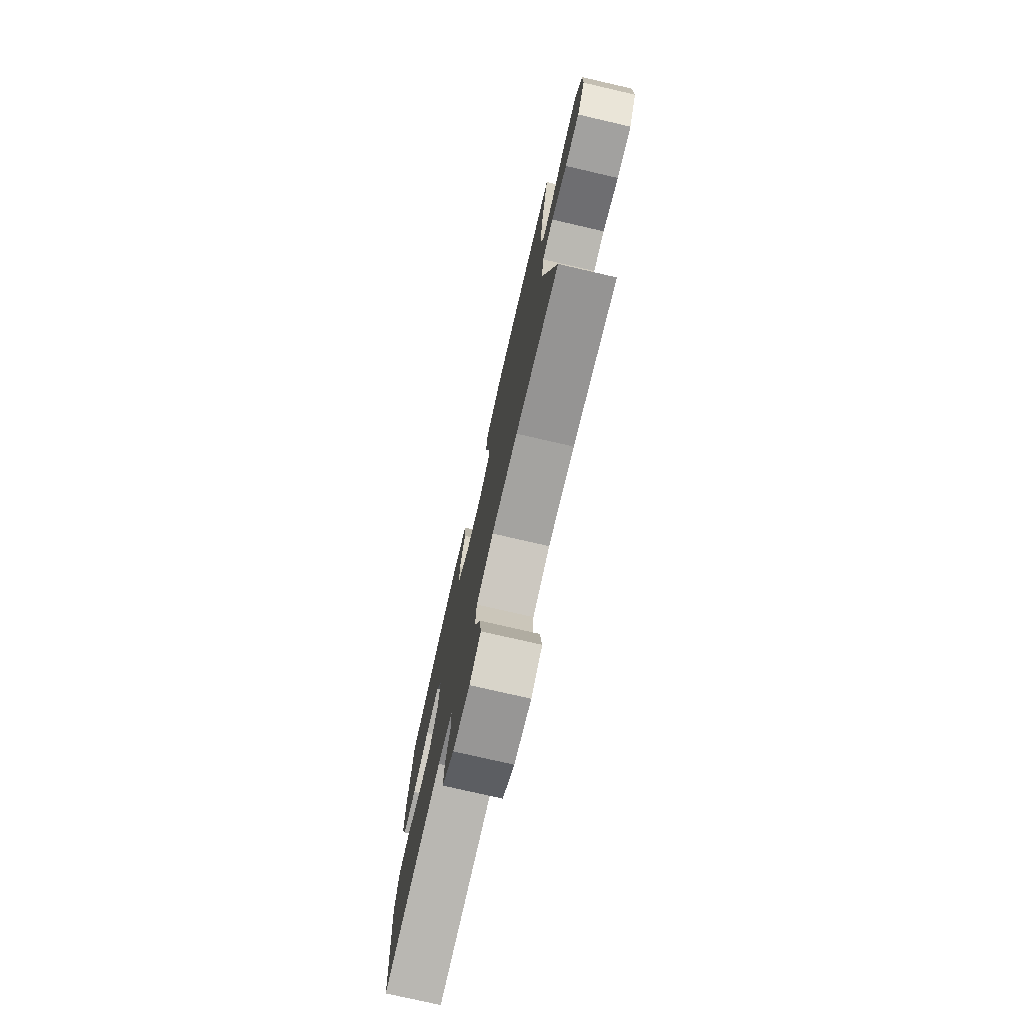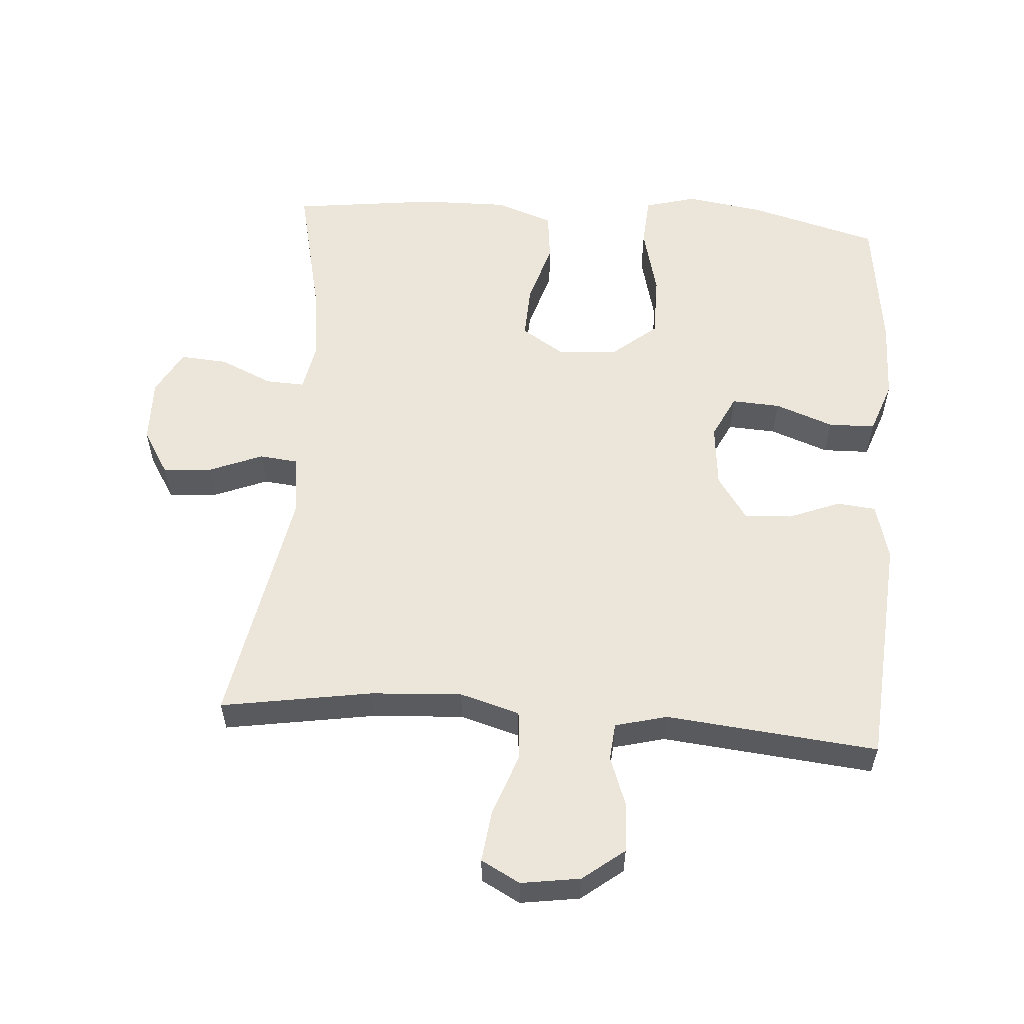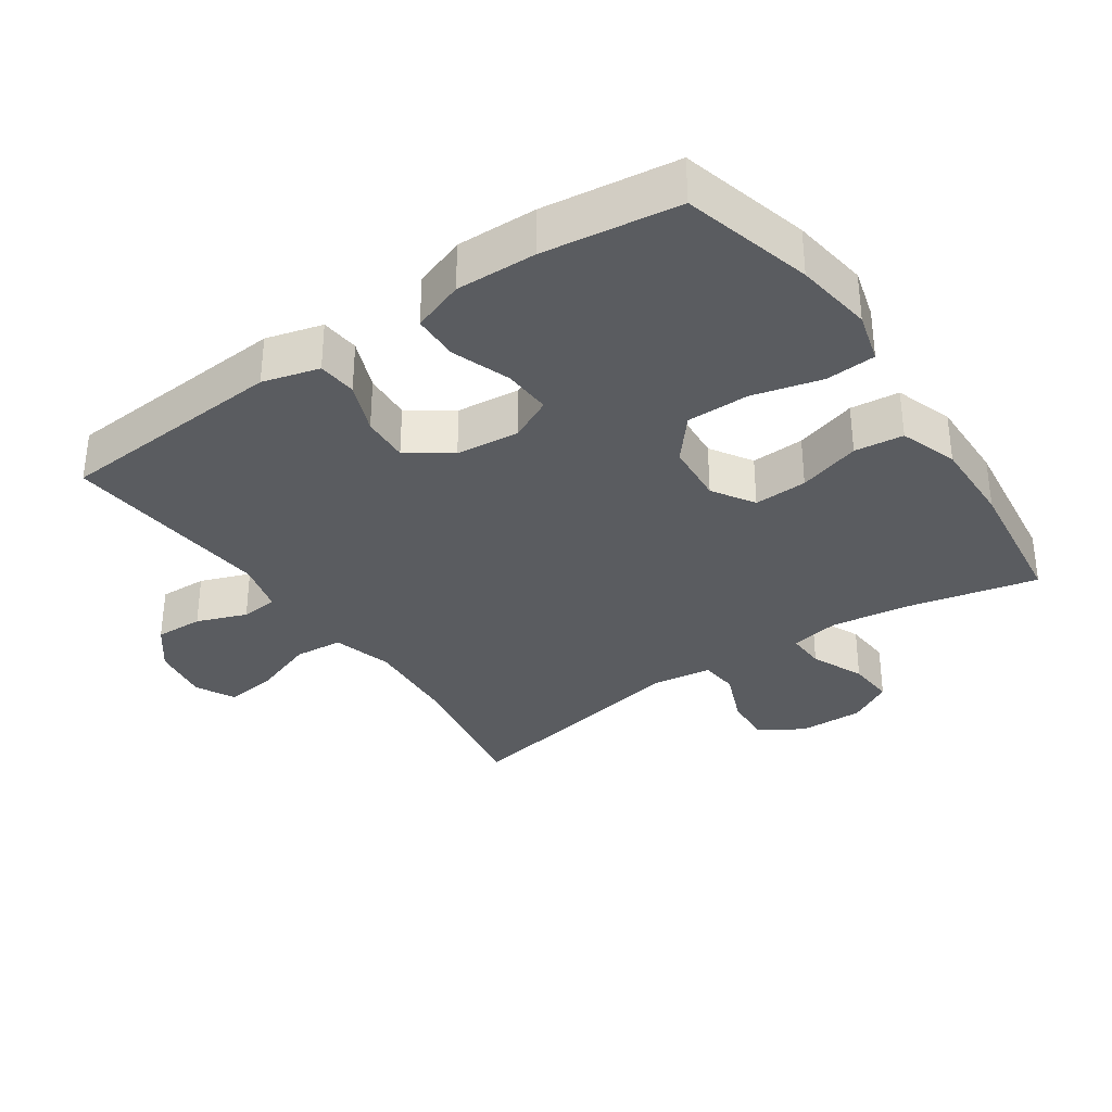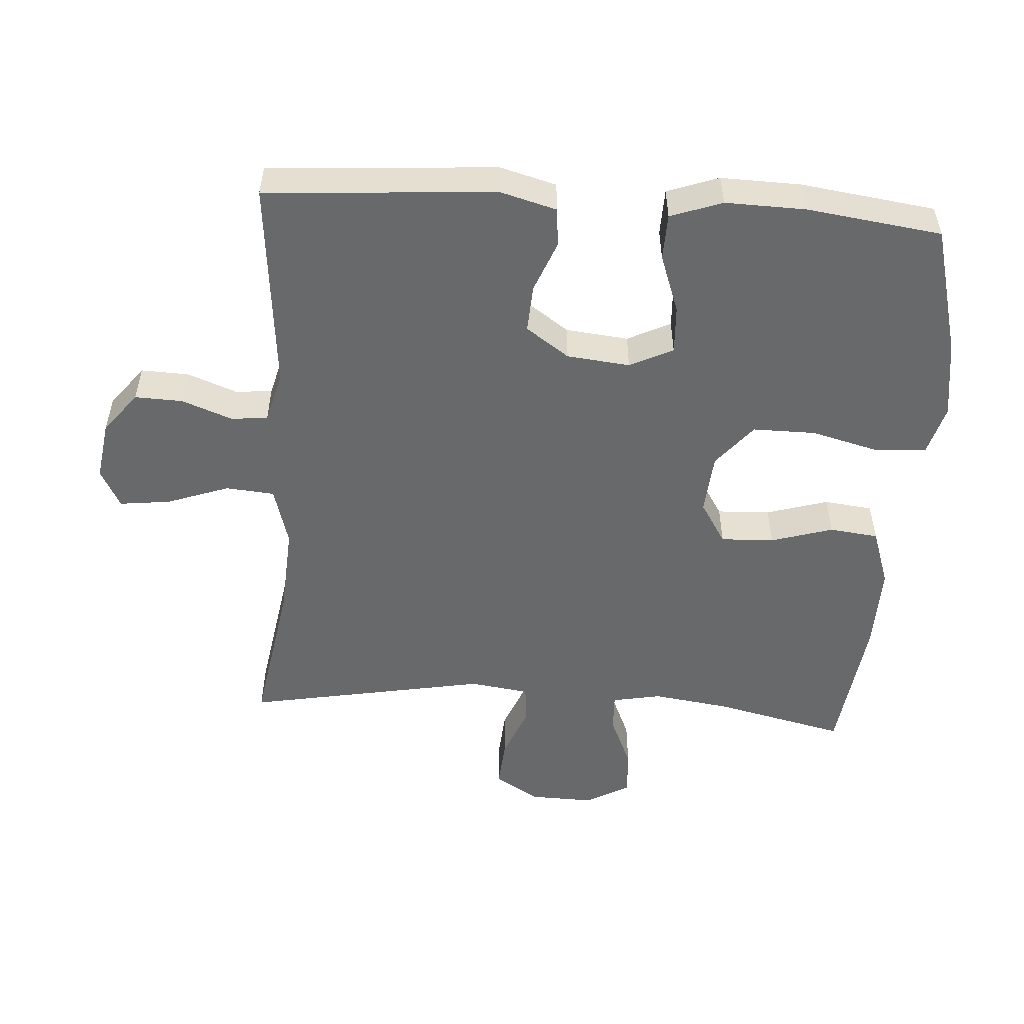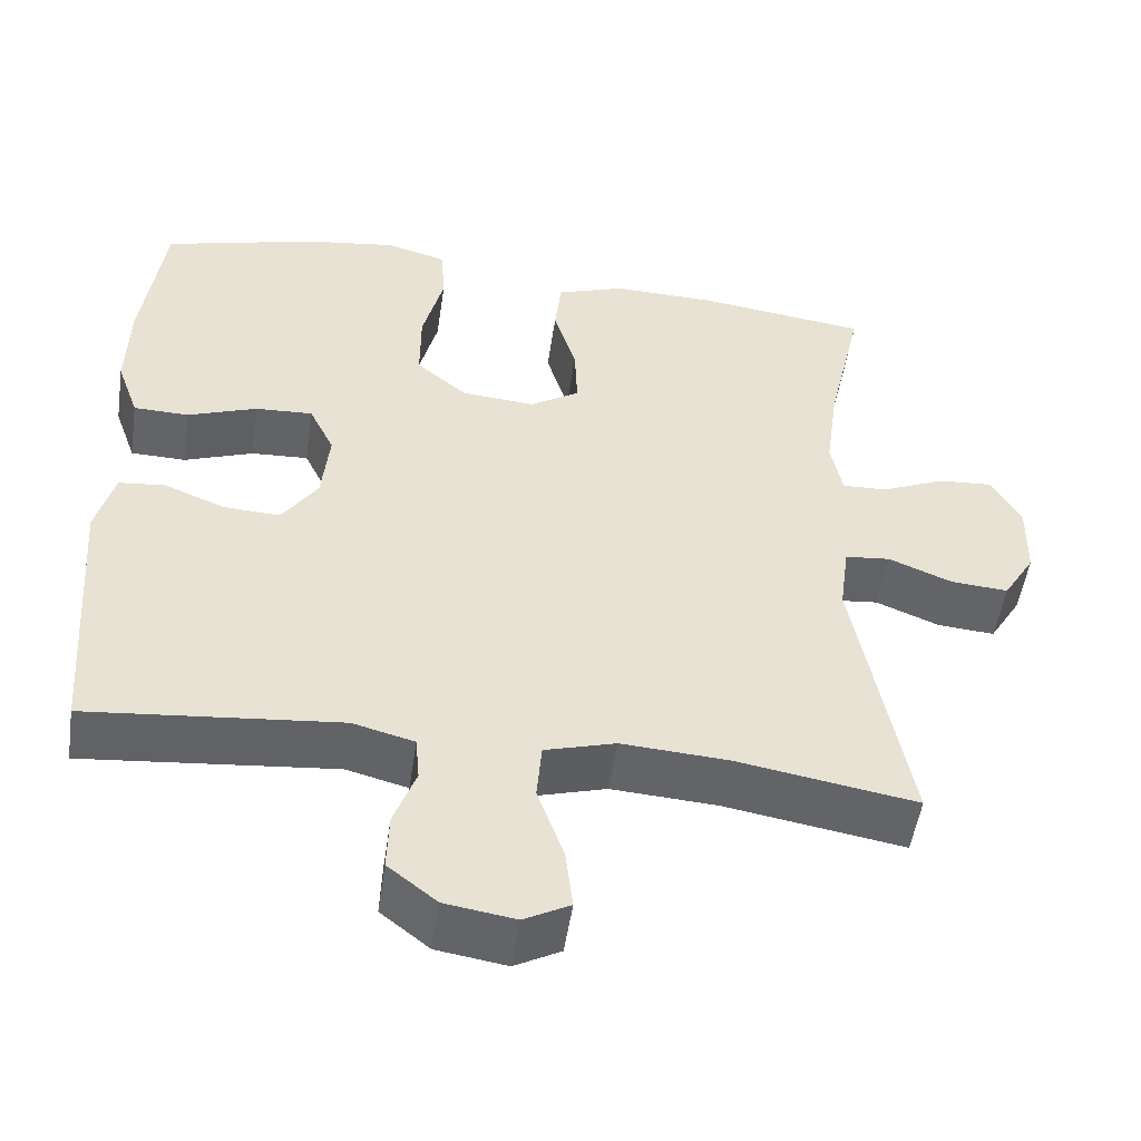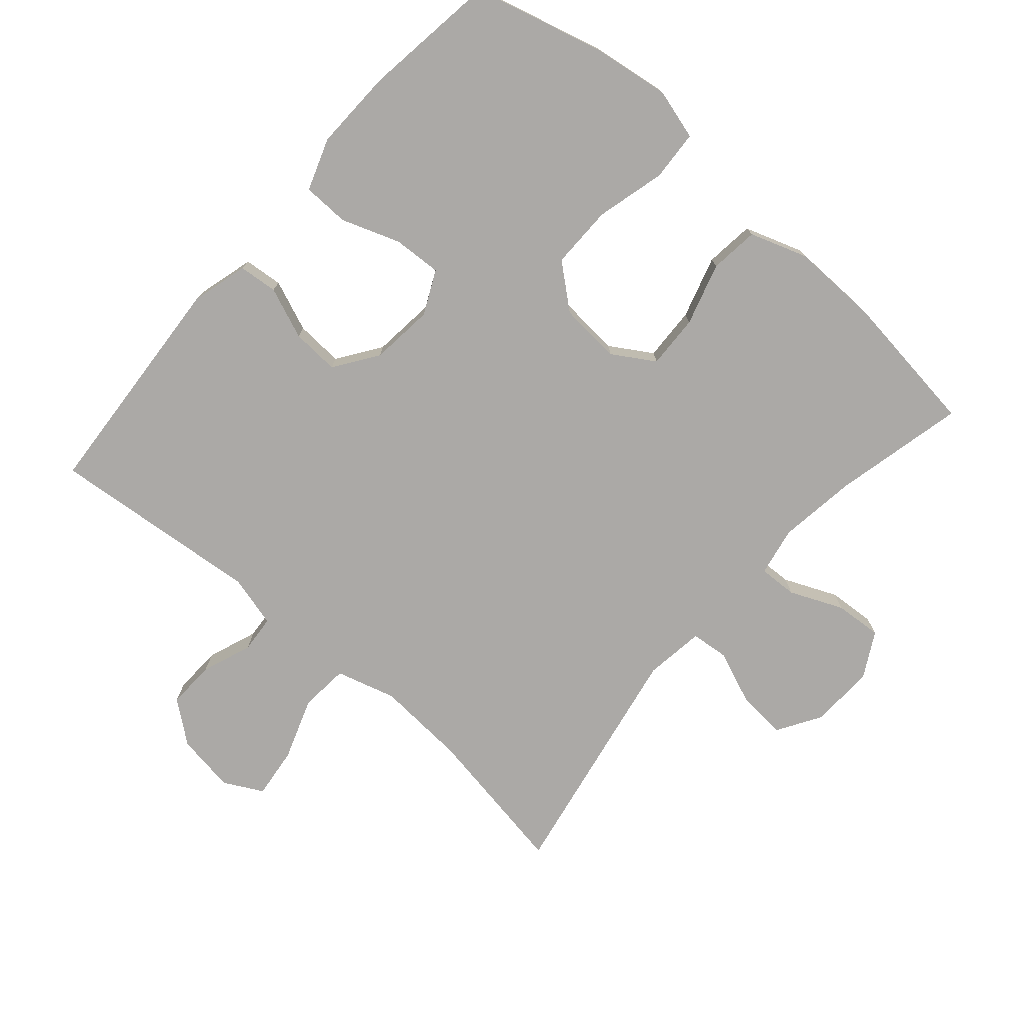
<metadata>
{"format":"obj","ext":"obj","renderer":"f3d","projection":"perspective","resolution":1024,"background":"white","views":[{"elev":-76.5,"azim":77.0,"up":"+Z"},{"elev":57.3,"azim":-175.7,"up":"+Y"},{"elev":-34.0,"azim":-55.6,"up":"+Y"},{"elev":-52.6,"azim":-93.9,"up":"+Y"},{"elev":-51.0,"azim":-8.4,"up":"+Z"},{"elev":-75.6,"azim":-41.2,"up":"+Y"}]}
</metadata>
<code>
o path2432
v -0.1968 0.0375 -0.4478
v -0.1183 0.0375 -0.4682
v -0.1134 0.0375 -0.5243
v -0.1416 0.0375 -0.6001
v -0.1441 0.0375 -0.6726
v -0.08158 0.0375 -0.7214
v 0.007783 0.0375 -0.7348
v 0.06641 0.0375 -0.7037
v 0.05699 0.0375 -0.6264
v 0.02339 0.0375 -0.5324
v 0.02974 0.0375 -0.4588
v 0.1199 0.0375 -0.4329
v 0.2568 0.0375 -0.4414
v 0.4851 0.0375 -0.4791
v 0.4167 0.0375 -0.1135
v 0.429 0.0375 -0.02354
v 0.4865 0.0375 -0.01762
v 0.5675 0.0375 -0.05038
v 0.6413 0.0375 -0.05585
v 0.682 0.0375 0.01057
v 0.6843 0.0375 0.1082
v 0.6475 0.0375 0.1751
v 0.5763 0.0375 0.17
v 0.4963 0.0375 0.1349
v 0.4382 0.0375 0.1324
v 0.4238 0.0375 0.2063
v 0.4399 0.0375 0.324
v 0.4851 0.0375 0.5228
v 0.2674 0.0375 0.5503
v 0.1365 0.0375 0.5528
v 0.04936 0.0375 0.5228
v 0.04108 0.0375 0.4487
v 0.06939 0.0375 0.3548
v 0.07277 0.0375 0.2741
v 0.009413 0.0375 0.2344
v -0.08339 0.0375 0.2415
v -0.1486 0.0375 0.2955
v -0.1484 0.0375 0.3904
v -0.1217 0.0375 0.4947
v -0.1266 0.0375 0.571
v -0.2035 0.0375 0.5924
v -0.3208 0.0375 0.5753
v -0.5166 0.0375 0.5228
v -0.5438 0.0375 0.3184
v -0.5467 0.0375 0.1966
v -0.5186 0.0375 0.1183
v -0.4485 0.0375 0.1165
v -0.3604 0.0375 0.1485
v -0.2873 0.0375 0.1525
v -0.2555 0.0375 0.08691
v -0.2653 0.0375 -0.008587
v -0.3107 0.0375 -0.07408
v -0.3825 0.0375 -0.07017
v -0.4598 0.0375 -0.0395
v -0.5186 0.0375 -0.04526
v -0.5419 0.0375 -0.1309
v -0.5166 0.0375 -0.4791
v -0.1968 -0.0375 -0.4478
v -0.1183 -0.0375 -0.4682
v -0.1134 -0.0375 -0.5243
v -0.1416 -0.0375 -0.6001
v -0.1441 -0.0375 -0.6726
v -0.08158 -0.0375 -0.7214
v 0.007783 -0.0375 -0.7348
v 0.06641 -0.0375 -0.7037
v 0.05699 -0.0375 -0.6264
v 0.02339 -0.0375 -0.5324
v 0.02974 -0.0375 -0.4588
v 0.1199 -0.0375 -0.4329
v 0.2568 -0.0375 -0.4414
v 0.4851 -0.0375 -0.4791
v 0.4167 -0.0375 -0.1135
v 0.429 -0.0375 -0.02354
v 0.4865 -0.0375 -0.01762
v 0.5675 -0.0375 -0.05038
v 0.6413 -0.0375 -0.05585
v 0.682 -0.0375 0.01057
v 0.6843 -0.0375 0.1082
v 0.6475 -0.0375 0.1751
v 0.5763 -0.0375 0.17
v 0.4963 -0.0375 0.1349
v 0.4382 -0.0375 0.1324
v 0.4238 -0.0375 0.2063
v 0.4399 -0.0375 0.324
v 0.4851 -0.0375 0.5228
v 0.2674 -0.0375 0.5503
v 0.1365 -0.0375 0.5528
v 0.04936 -0.0375 0.5228
v 0.04108 -0.0375 0.4487
v 0.06939 -0.0375 0.3548
v 0.07277 -0.0375 0.2741
v 0.009413 -0.0375 0.2344
v -0.08339 -0.0375 0.2415
v -0.1486 -0.0375 0.2955
v -0.1484 -0.0375 0.3904
v -0.1217 -0.0375 0.4947
v -0.1266 -0.0375 0.571
v -0.2035 -0.0375 0.5924
v -0.3208 -0.0375 0.5753
v -0.5166 -0.0375 0.5228
v -0.5438 -0.0375 0.3184
v -0.5467 -0.0375 0.1966
v -0.5186 -0.0375 0.1183
v -0.4485 -0.0375 0.1165
v -0.3604 -0.0375 0.1485
v -0.2873 -0.0375 0.1525
v -0.2555 -0.0375 0.08691
v -0.2653 -0.0375 -0.008587
v -0.3107 -0.0375 -0.07408
v -0.3825 -0.0375 -0.07017
v -0.4598 -0.0375 -0.0395
v -0.5186 -0.0375 -0.04526
v -0.5419 -0.0375 -0.1309
v -0.5166 -0.0375 -0.4791
v -0.5438 0.0375 0.3184
v -0.5467 0.0375 0.1966
v -0.5186 0.0375 0.1183
v -0.5186 0.0375 0.1183
v -0.5186 0.0375 -0.04526
v -0.5186 0.0375 -0.04526
v -0.5419 0.0375 -0.1309
v -0.5166 0.0375 0.5228
v -0.5166 0.0375 0.5228
v -0.5166 0.0375 -0.4791
v -0.5166 0.0375 -0.4791
v -0.4485 0.0375 0.1165
v -0.4598 0.0375 -0.0395
v -0.3825 0.0375 -0.07017
v -0.3604 0.0375 0.1485
v -0.3208 0.0375 0.5753
v -0.3107 0.0375 -0.07408
v -0.2873 0.0375 0.1525
v -0.2873 0.0375 0.1525
v -0.2035 0.0375 0.5924
v -0.1968 0.0375 -0.4478
v -0.2653 0.0375 -0.008587
v -0.2555 0.0375 0.08691
v -0.1266 0.0375 0.571
v -0.1266 0.0375 0.571
v -0.1486 0.0375 0.2955
v -0.1484 0.0375 0.3904
v -0.1183 0.0375 -0.4682
v -0.1183 0.0375 -0.4682
v -0.08339 0.0375 0.2415
v -0.1217 0.0375 0.4947
v -0.1416 0.0375 -0.6001
v -0.1441 0.0375 -0.6726
v -0.08158 0.0375 -0.7214
v -0.1134 0.0375 -0.5243
v 0.009413 0.0375 0.2344
v 0.007783 0.0375 -0.7348
v 0.06641 0.0375 -0.7037
v 0.06641 0.0375 -0.7037
v 0.07277 0.0375 0.2741
v 0.07277 0.0375 0.2741
v 0.02339 0.0375 -0.5324
v 0.02974 0.0375 -0.4588
v 0.02974 0.0375 -0.4588
v 0.05699 0.0375 -0.6264
v 0.1199 0.0375 -0.4329
v 0.04936 0.0375 0.5228
v 0.04936 0.0375 0.5228
v 0.04108 0.0375 0.4487
v 0.06939 0.0375 0.3548
v 0.1365 0.0375 0.5528
v 0.2568 0.0375 -0.4414
v 0.2674 0.0375 0.5503
v 0.4851 0.0375 0.5228
v 0.4851 0.0375 0.5228
v 0.4238 0.0375 0.2063
v 0.4399 0.0375 0.324
v 0.4167 0.0375 -0.1135
v 0.429 0.0375 -0.02354
v 0.429 0.0375 -0.02354
v 0.4382 0.0375 0.1324
v 0.4382 0.0375 0.1324
v 0.4865 0.0375 -0.01762
v 0.4963 0.0375 0.1349
v 0.4851 0.0375 -0.4791
v 0.4851 0.0375 -0.4791
v 0.5675 0.0375 -0.05038
v 0.5763 0.0375 0.17
v 0.6413 0.0375 -0.05585
v 0.6413 0.0375 -0.05585
v 0.6475 0.0375 0.1751
v 0.6475 0.0375 0.1751
v 0.682 0.0375 0.01057
v 0.6843 0.0375 0.1082
v -0.5438 -0.0375 0.3184
v -0.5467 -0.0375 0.1966
v -0.5186 -0.0375 0.1183
v -0.5186 -0.0375 0.1183
v -0.5186 -0.0375 -0.04526
v -0.5186 -0.0375 -0.04526
v -0.5419 -0.0375 -0.1309
v -0.5166 -0.0375 0.5228
v -0.5166 -0.0375 0.5228
v -0.5166 -0.0375 -0.4791
v -0.5166 -0.0375 -0.4791
v -0.4485 -0.0375 0.1165
v -0.4598 -0.0375 -0.0395
v -0.3825 -0.0375 -0.07017
v -0.3604 -0.0375 0.1485
v -0.3208 -0.0375 0.5753
v -0.3107 -0.0375 -0.07408
v -0.2873 -0.0375 0.1525
v -0.2873 -0.0375 0.1525
v -0.2035 -0.0375 0.5924
v -0.1968 -0.0375 -0.4478
v -0.2653 -0.0375 -0.008587
v -0.2555 -0.0375 0.08691
v -0.1266 -0.0375 0.571
v -0.1266 -0.0375 0.571
v -0.1486 -0.0375 0.2955
v -0.1484 -0.0375 0.3904
v -0.1183 -0.0375 -0.4682
v -0.1183 -0.0375 -0.4682
v -0.08339 -0.0375 0.2415
v -0.1217 -0.0375 0.4947
v -0.1416 -0.0375 -0.6001
v -0.1441 -0.0375 -0.6726
v -0.08158 -0.0375 -0.7214
v -0.1134 -0.0375 -0.5243
v 0.009413 -0.0375 0.2344
v 0.007783 -0.0375 -0.7348
v 0.06641 -0.0375 -0.7037
v 0.06641 -0.0375 -0.7037
v 0.07277 -0.0375 0.2741
v 0.07277 -0.0375 0.2741
v 0.02339 -0.0375 -0.5324
v 0.02974 -0.0375 -0.4588
v 0.02974 -0.0375 -0.4588
v 0.05699 -0.0375 -0.6264
v 0.1199 -0.0375 -0.4329
v 0.04936 -0.0375 0.5228
v 0.04936 -0.0375 0.5228
v 0.04108 -0.0375 0.4487
v 0.06939 -0.0375 0.3548
v 0.1365 -0.0375 0.5528
v 0.2568 -0.0375 -0.4414
v 0.2674 -0.0375 0.5503
v 0.4851 -0.0375 0.5228
v 0.4851 -0.0375 0.5228
v 0.4238 -0.0375 0.2063
v 0.4399 -0.0375 0.324
v 0.4167 -0.0375 -0.1135
v 0.429 -0.0375 -0.02354
v 0.429 -0.0375 -0.02354
v 0.4382 -0.0375 0.1324
v 0.4382 -0.0375 0.1324
v 0.4865 -0.0375 -0.01762
v 0.4963 -0.0375 0.1349
v 0.4851 -0.0375 -0.4791
v 0.4851 -0.0375 -0.4791
v 0.5675 -0.0375 -0.05038
v 0.5763 -0.0375 0.17
v 0.6413 -0.0375 -0.05585
v 0.6413 -0.0375 -0.05585
v 0.6475 -0.0375 0.1751
v 0.6475 -0.0375 0.1751
v 0.682 -0.0375 0.01057
v 0.6843 -0.0375 0.1082
f 189 203 215
f 247 224 246
f 235 237 239
f 196 189 204
f 241 238 245
f 233 222 225
f 220 230 223
f 252 255 256
f 218 211 224
f 230 220 233
f 238 239 237
f 215 204 189
f 246 234 240
f 261 262 256
f 216 223 230
f 216 205 209
f 190 203 189
f 214 206 218
f 231 216 230
f 198 202 195
f 195 201 193
f 251 249 247
f 219 204 215
f 247 228 224
f 212 208 219
f 239 238 241
f 218 206 211
f 215 203 214
f 261 256 255
f 234 210 231
f 209 205 202
f 246 240 253
f 209 202 198
f 203 206 214
f 216 210 205
f 245 228 244
f 224 210 234
f 200 190 191
f 220 222 233
f 208 204 219
f 203 190 200
f 222 220 221
f 241 245 242
f 255 252 251
f 231 210 216
f 195 202 201
f 249 228 247
f 244 228 249
f 246 224 234
f 224 211 210
f 256 262 259
f 249 251 252
f 261 255 257
f 245 238 228
f 233 225 226
f 44 45 102 101
f 45 118 192 102
f 120 56 113 194
f 123 44 101 197
f 56 125 199 113
f 46 47 104 103
f 54 55 112 111
f 53 54 111 110
f 47 48 105 104
f 42 43 100 99
f 52 53 110 109
f 48 133 207 105
f 41 42 99 98
f 57 1 58 114
f 51 52 109 108
f 49 50 107 106
f 50 51 108 107
f 139 41 98 213
f 37 38 95 94
f 1 143 217 58
f 36 37 94 93
f 39 40 97 96
f 38 39 96 95
f 4 5 62 61
f 5 6 63 62
f 3 4 61 60
f 2 3 60 59
f 35 36 93 92
f 6 7 64 63
f 7 153 227 64
f 155 35 92 229
f 10 158 232 67
f 9 10 67 66
f 8 9 66 65
f 11 12 69 68
f 162 32 89 236
f 32 33 90 89
f 30 31 88 87
f 33 34 91 90
f 12 13 70 69
f 29 30 87 86
f 169 29 86 243
f 26 27 84 83
f 15 174 248 72
f 176 26 83 250
f 16 17 74 73
f 24 25 82 81
f 180 15 72 254
f 13 14 71 70
f 27 28 85 84
f 17 18 75 74
f 23 24 81 80
f 18 184 258 75
f 186 23 80 260
f 19 20 77 76
f 21 22 79 78
f 20 21 78 77
f 115 141 129
f 173 172 150
f 161 165 163
f 122 130 115
f 167 171 164
f 159 151 148
f 146 149 156
f 178 182 181
f 144 150 137
f 156 159 146
f 164 163 165
f 141 115 130
f 172 166 160
f 187 182 188
f 142 156 149
f 142 135 131
f 116 115 129
f 140 144 132
f 157 156 142
f 124 121 128
f 121 119 127
f 177 173 175
f 145 141 130
f 173 150 154
f 138 145 134
f 165 167 164
f 144 137 132
f 141 140 129
f 187 181 182
f 160 157 136
f 135 128 131
f 172 179 166
f 135 124 128
f 129 140 132
f 142 131 136
f 171 170 154
f 150 160 136
f 126 117 116
f 146 159 148
f 134 145 130
f 129 126 116
f 148 147 146
f 167 168 171
f 181 177 178
f 157 142 136
f 121 127 128
f 175 173 154
f 170 175 154
f 172 160 150
f 150 136 137
f 182 185 188
f 175 178 177
f 187 183 181
f 171 154 164
f 159 152 151

</code>
